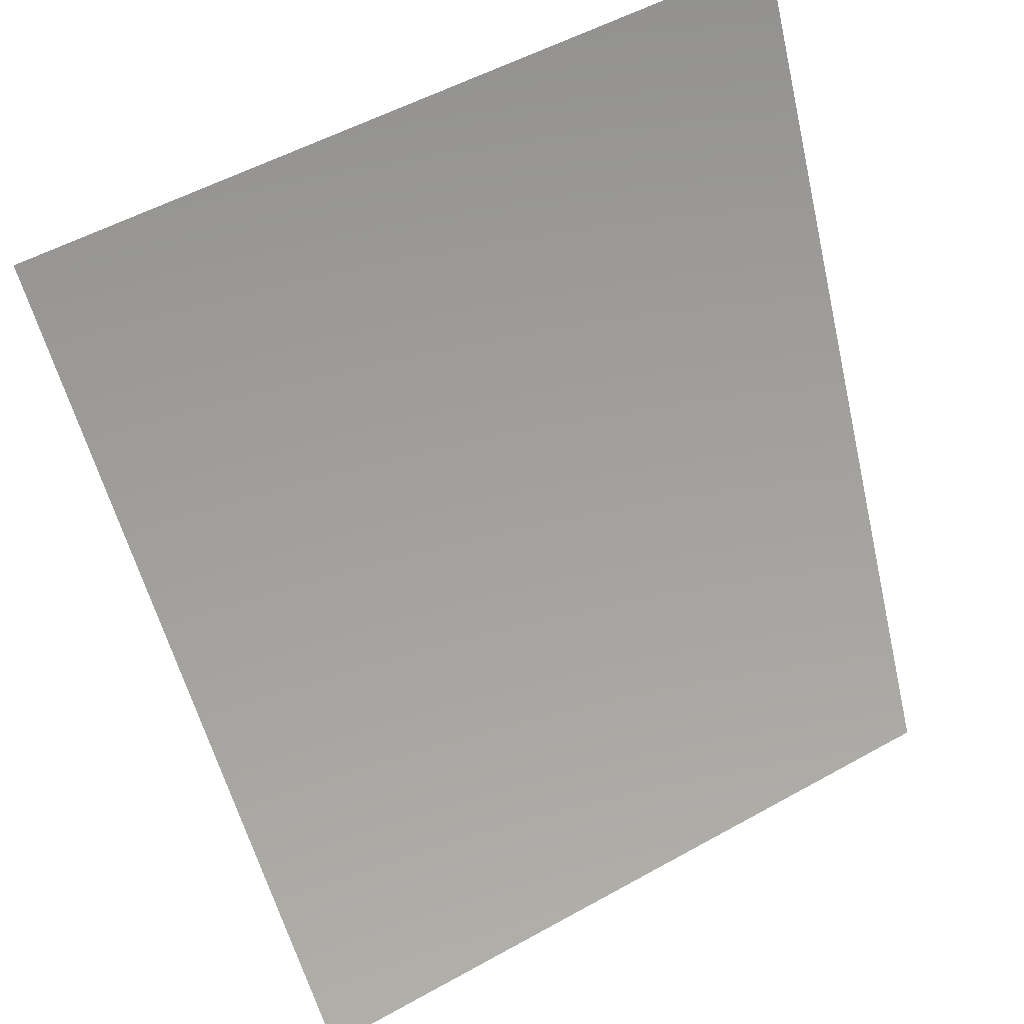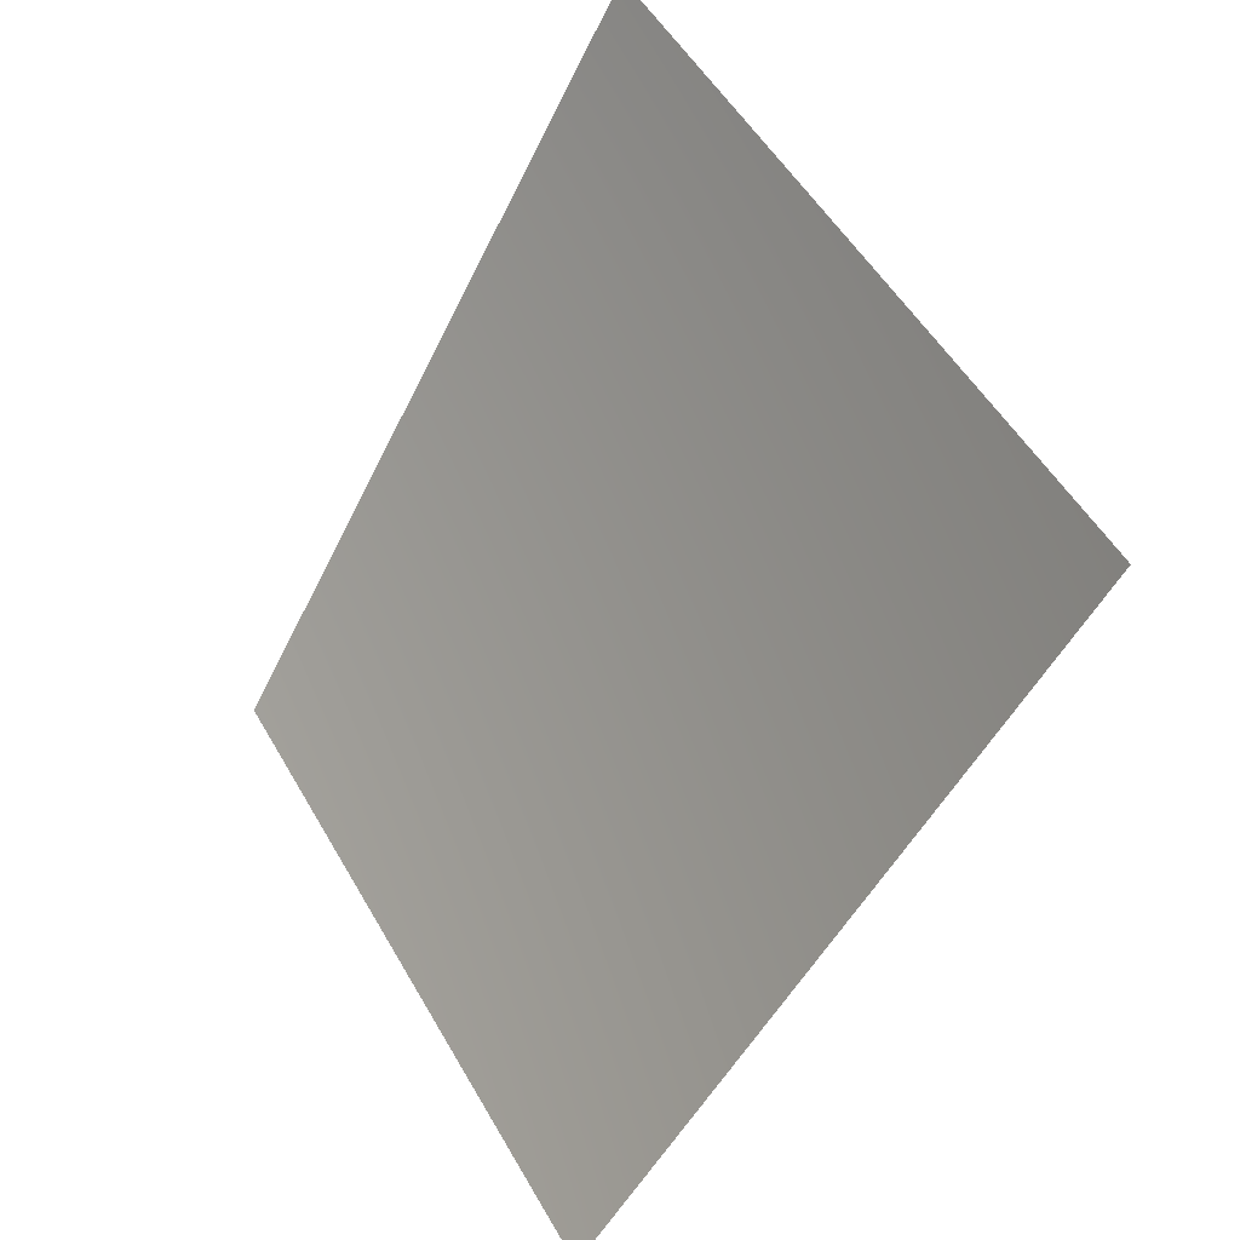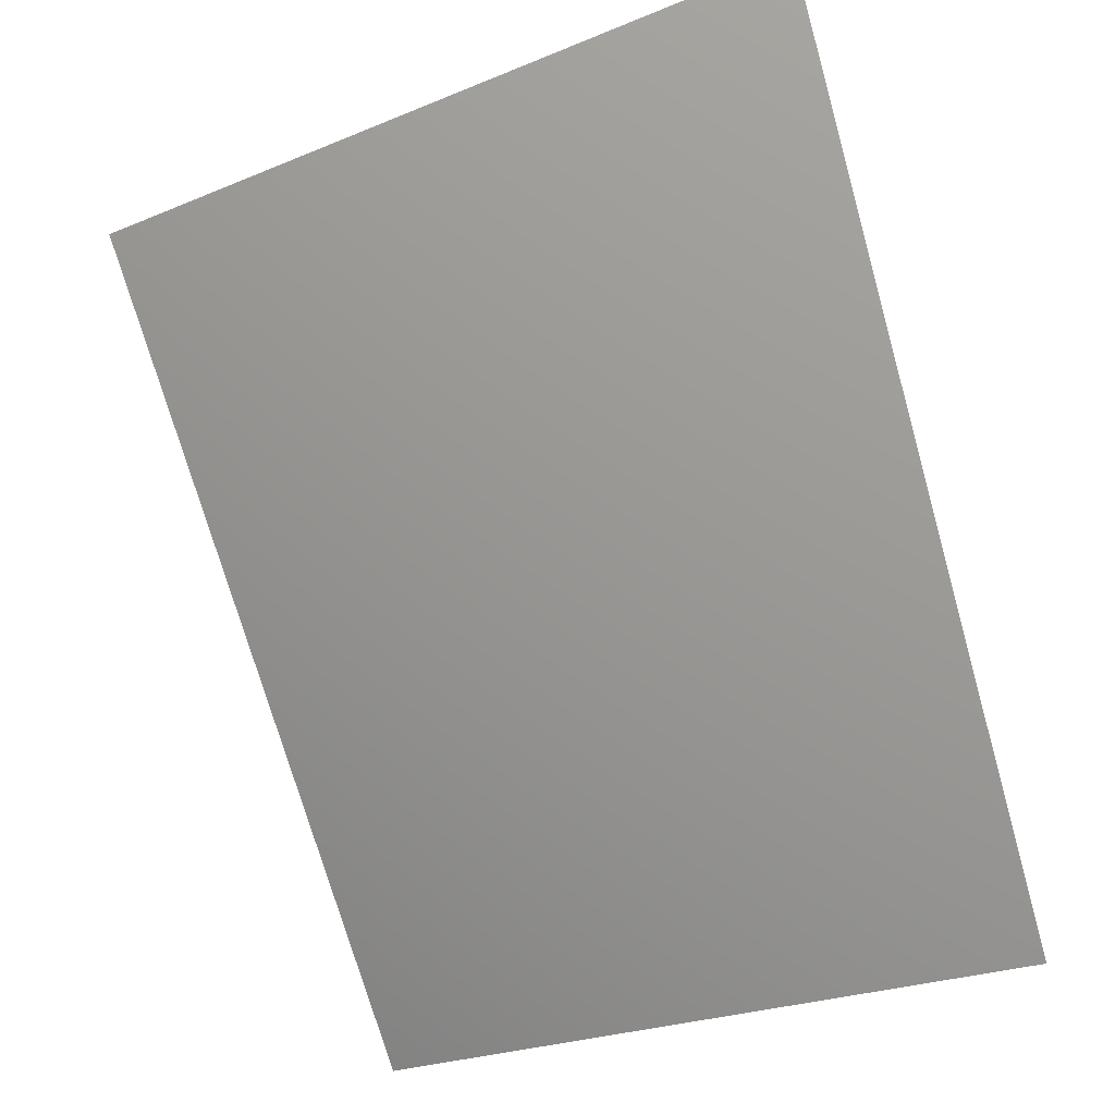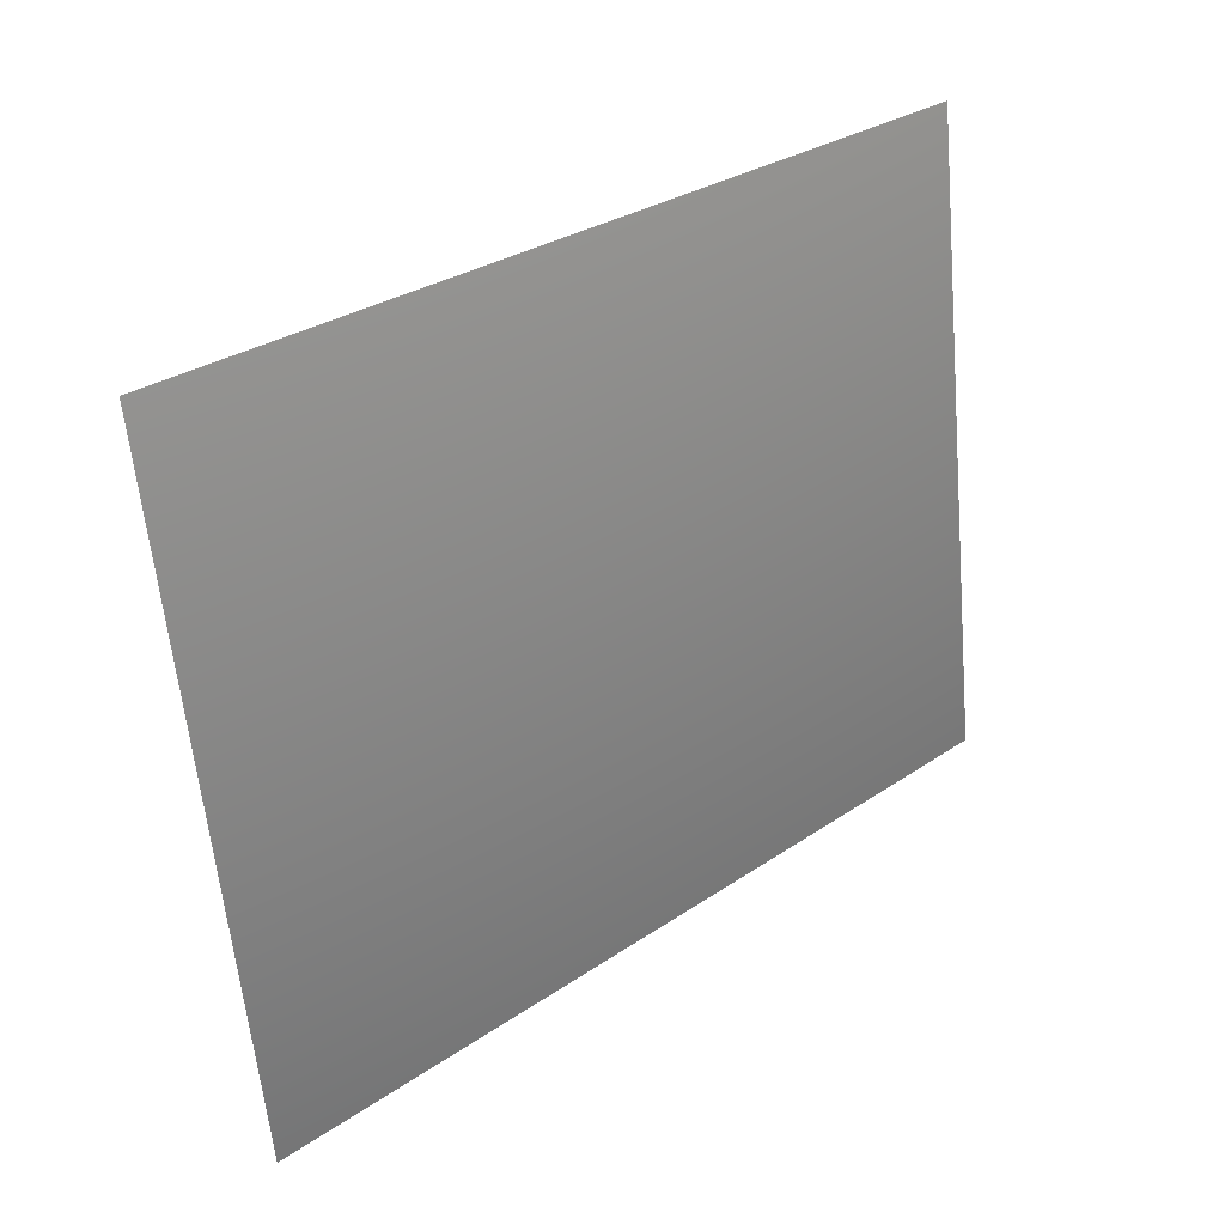
<metadata>
{"format":"obj","ext":"obj","renderer":"f3d","projection":"perspective","resolution":1024,"background":"white","views":[{"elev":49.2,"azim":85.9,"up":"+Y"},{"elev":-42.4,"azim":176.9,"up":"+Z"},{"elev":-21.7,"azim":-24.4,"up":"+Y"},{"elev":60.4,"azim":-100.9,"up":"+Z"}]}
</metadata>
<code>
v -5663 -4551 3784
v -6293 -4551 2607
v -6992 -3135 2896
v -6293 -3135 4205
f 1 2 3
f 1 3 4

</code>
